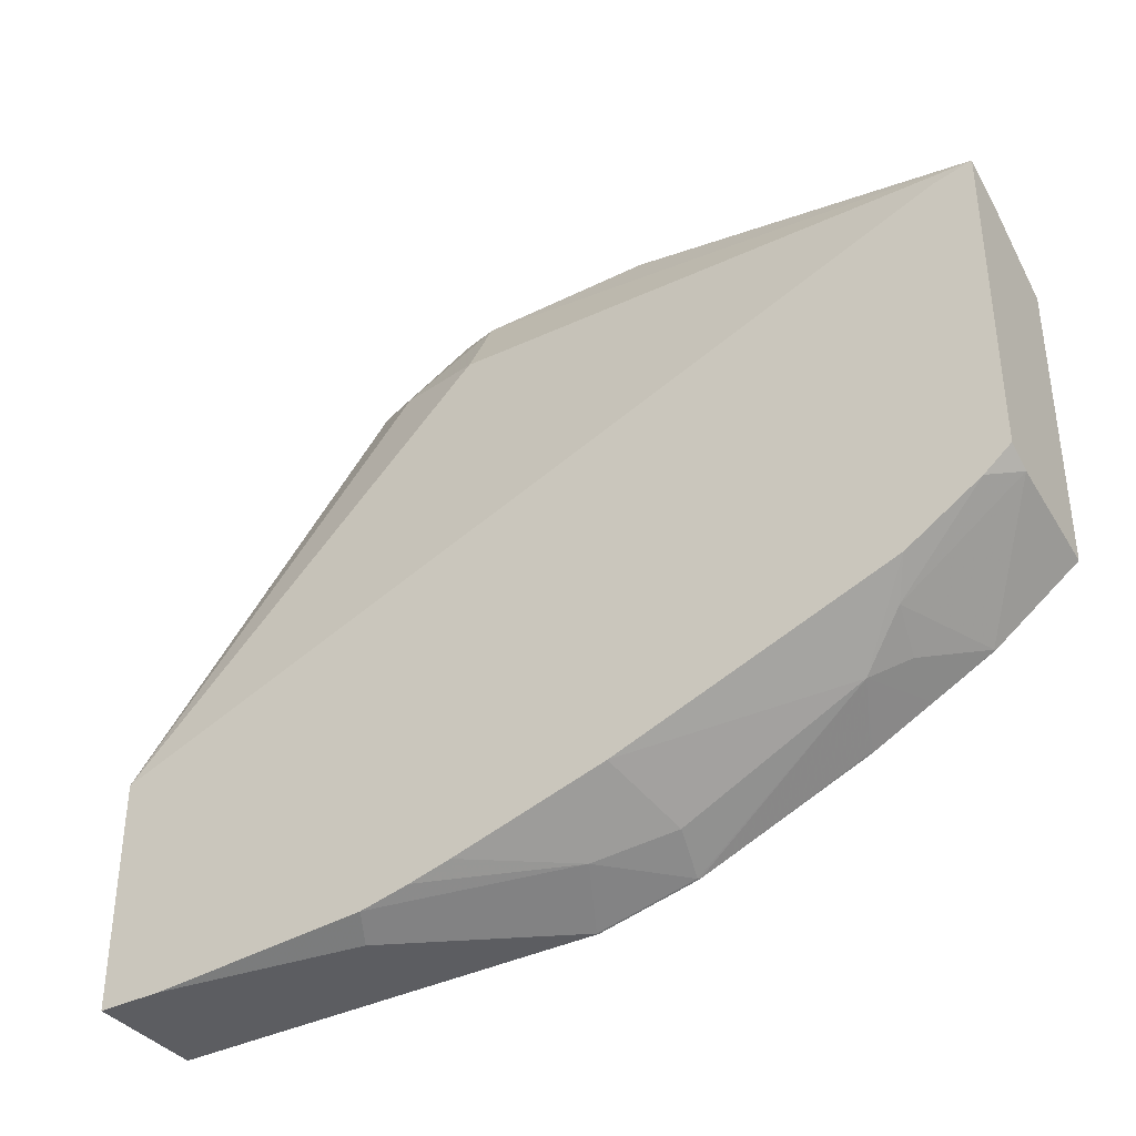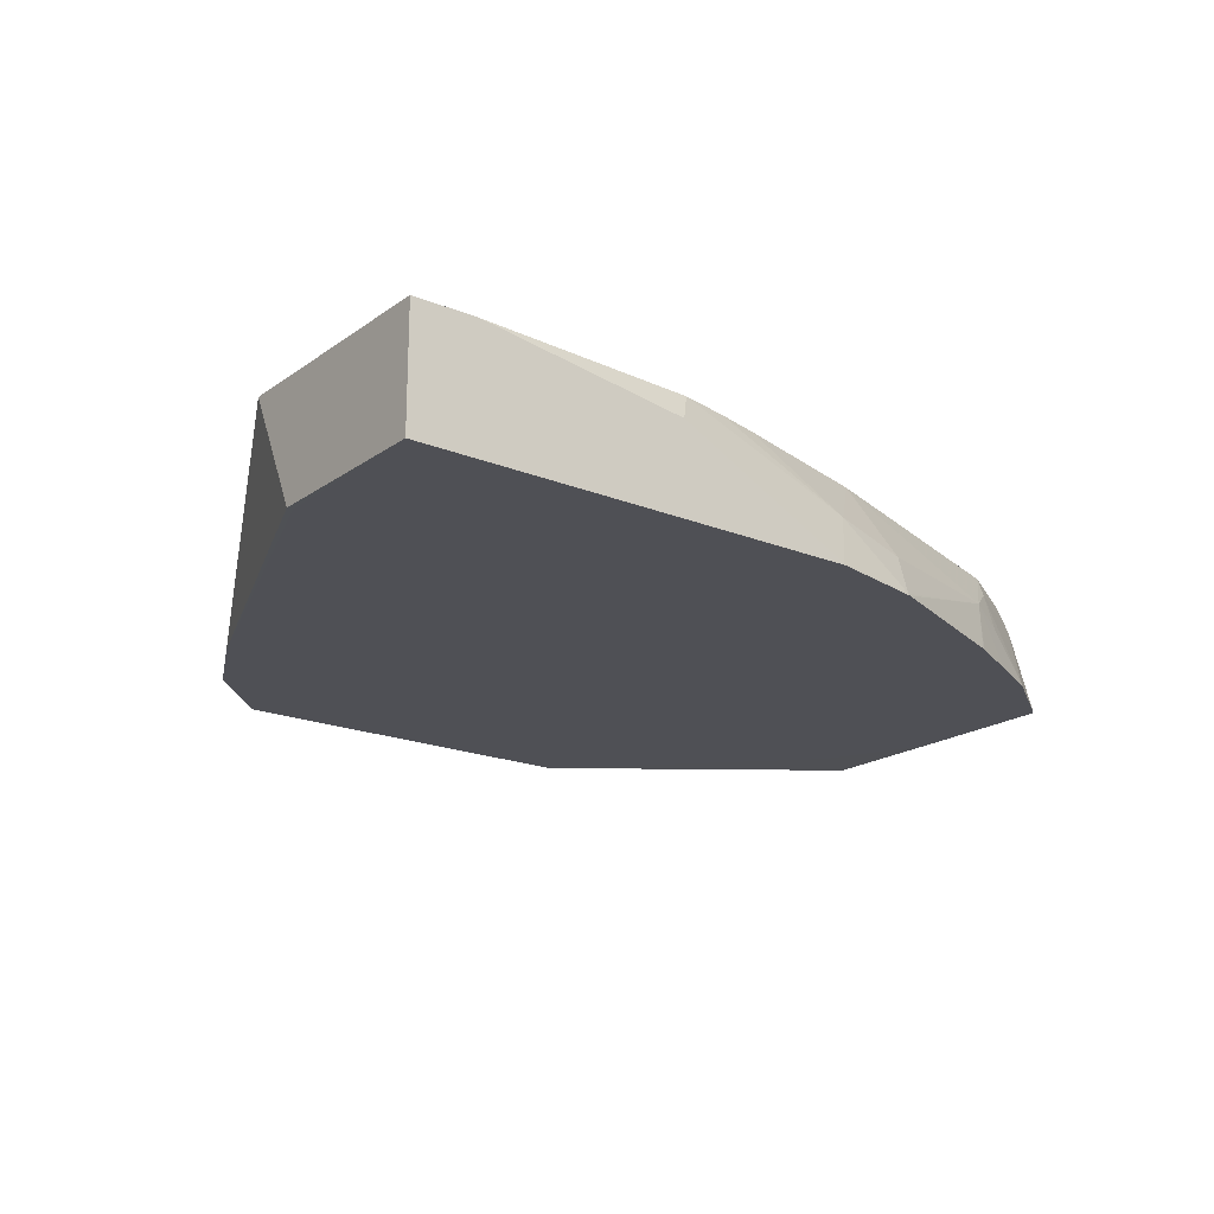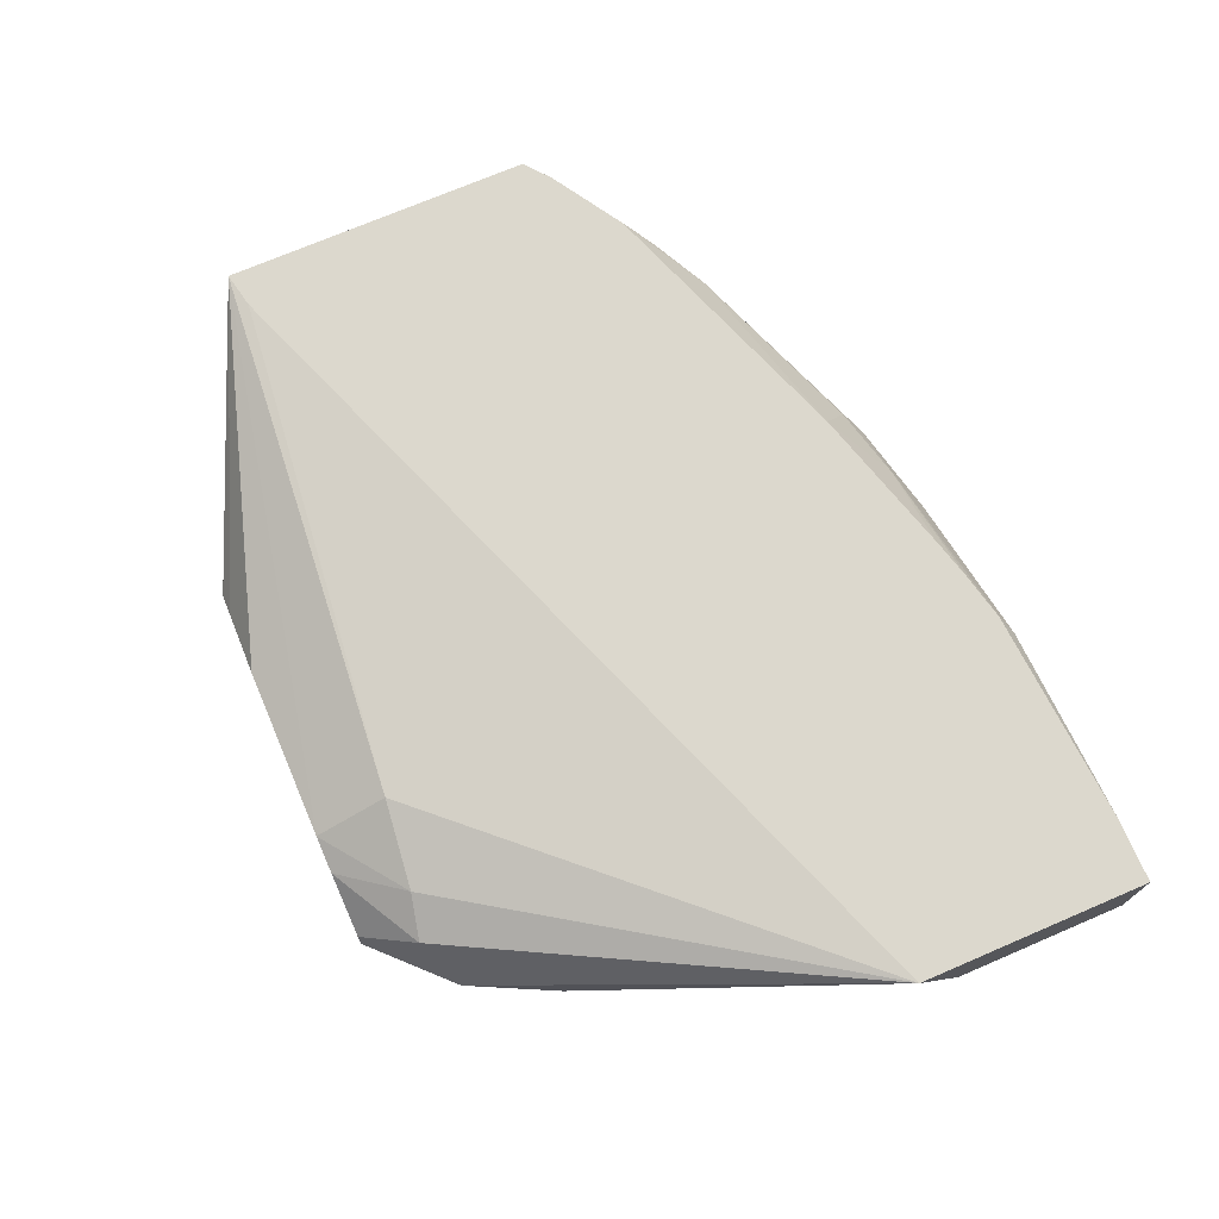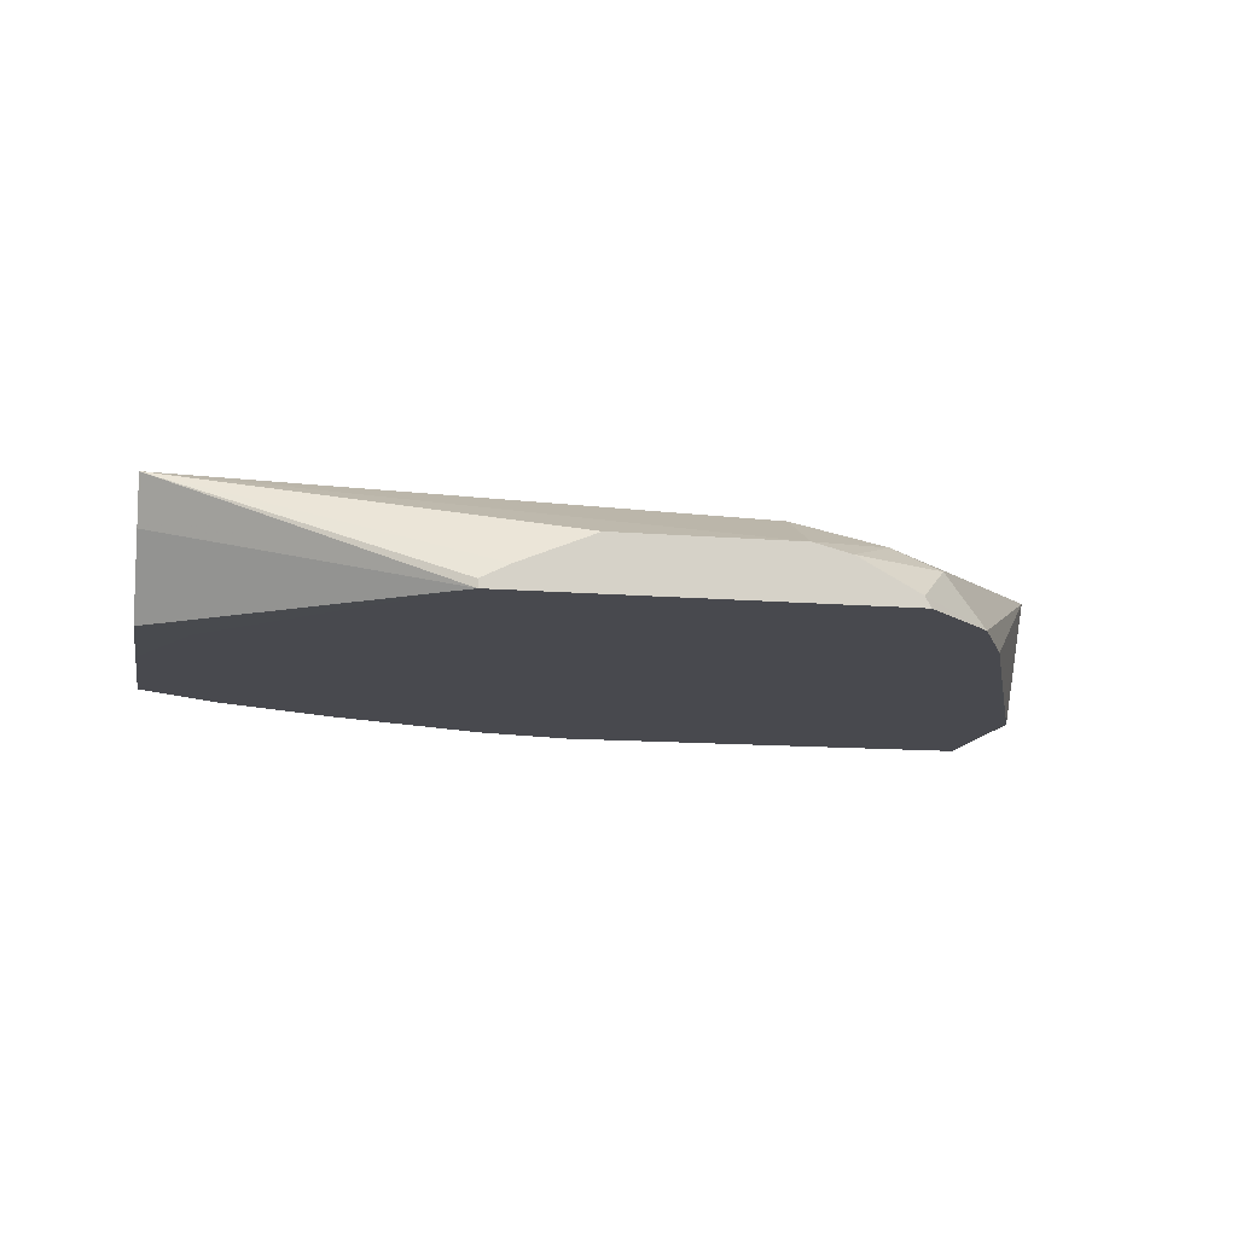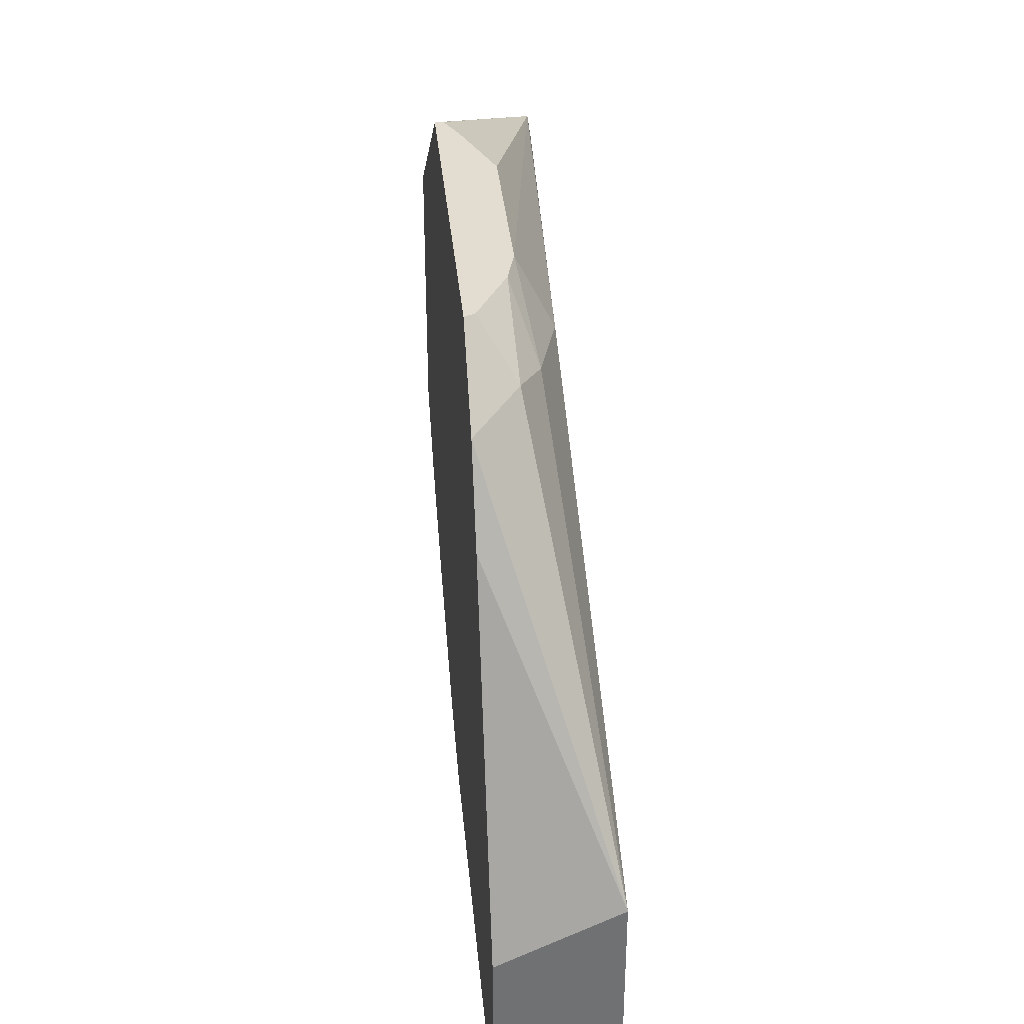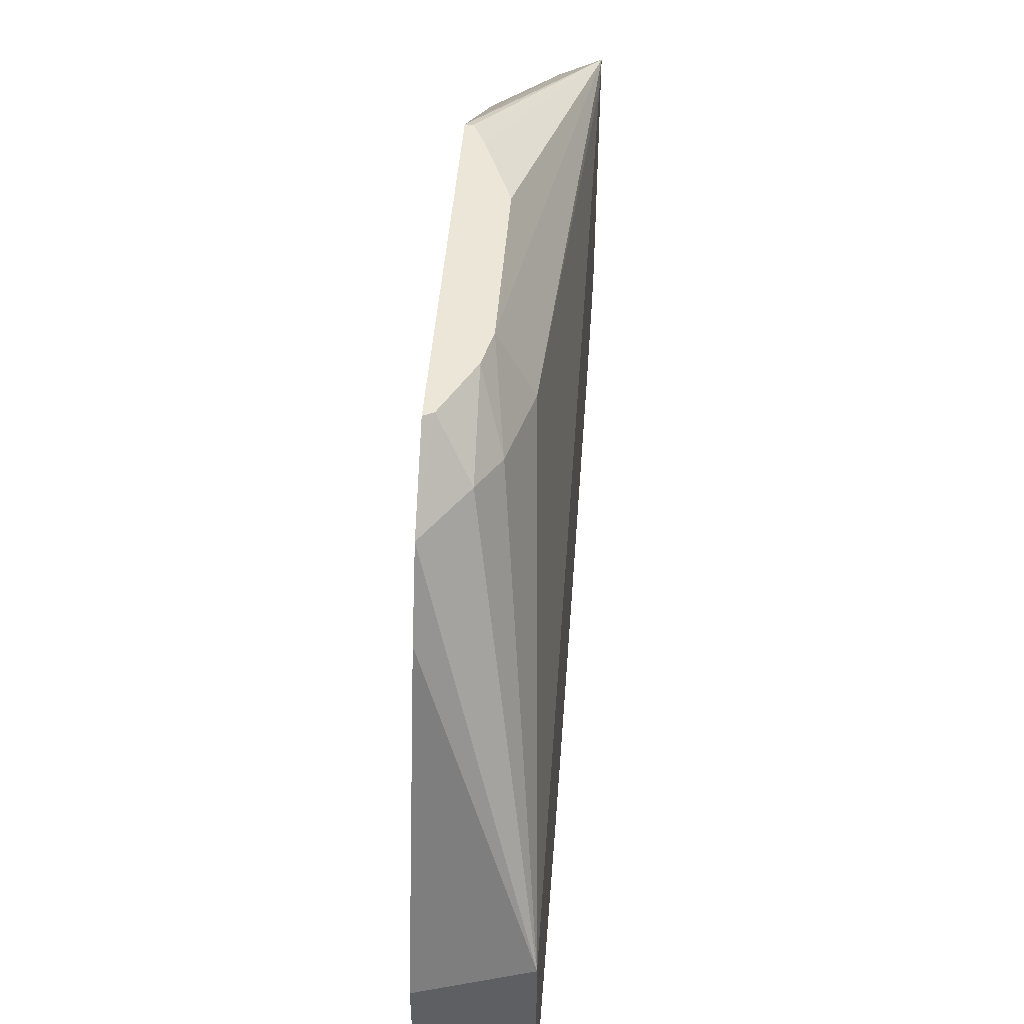
<metadata>
{"format":"obj","ext":"obj","renderer":"f3d","projection":"perspective","resolution":1024,"background":"white","views":[{"elev":-37.1,"azim":32.7,"up":"+Y"},{"elev":-19.3,"azim":-37.5,"up":"+Z"},{"elev":72.4,"azim":-113.2,"up":"+Z"},{"elev":-12.7,"azim":169.1,"up":"+Z"},{"elev":35.3,"azim":-95.3,"up":"+Y"},{"elev":49.1,"azim":-85.4,"up":"+Y"}]}
</metadata>
<code>
v 0.03857 -0.4945 0.4258
v 0.03857 -0.3846 0.4258
v 0.03857 -0.4945 0.3701
v 0.06874 -0.4945 0.4258
v 0.2061 -0.206 0.412
v 0.1648 -0.2009 0.4017
v 0.1442 -0.1957 0.3914
v 0.1229 -0.2057 0.3701
v 0.1027 -0.2465 0.3701
v 0.03857 -0.412 0.3702
v 0.4464 -0.2335 0.4258
v 0.03857 -0.4891 0.3701
v 0.248 -0.4945 0.3701
v 0.1648 -0.4945 0.412
v 0.1717 -0.4876 0.4258
v 0.2061 -0.1712 0.3946
v 0.4637 -0.23 0.4258
v 0.1888 -0.1712 0.3903
v 0.1606 -0.1712 0.3751
v 0.1584 -0.1712 0.3708
v 0.1581 -0.1712 0.3702
v 0.1581 -0.1712 0.3701
v 0.04124 -0.412 0.3701
v 0.2935 -0.4843 0.3701
v 0.2472 -0.4945 0.3708
v 0.2609 -0.4807 0.3983
v 0.1949 -0.4824 0.4258
v 0.2884 -0.1712 0.3946
v 0.4637 -0.3791 0.4258
v 0.4637 -0.2368 0.412
v 0.336 -0.1712 0.3701
v 0.336 -0.1712 0.374
v 0.3232 -0.1712 0.3804
v 0.2943 -0.4841 0.3701
v 0.2936 -0.4841 0.3708
v 0.2987 -0.4738 0.3914
v 0.2867 -0.4567 0.4258
v 0.2146 -0.4773 0.4258
v 0.4637 -0.3855 0.4149
v 0.451 -0.3891 0.4258
v 0.4637 -0.2403 0.4051
v 0.4637 -0.2628 0.3702
v 0.3713 -0.2056 0.3701
v 0.3716 -0.4531 0.3701
v 0.3708 -0.4532 0.3708
v 0.3846 -0.4395 0.3983
v 0.4163 -0.4103 0.4258
v 0.4637 -0.3985 0.3701
v 0.4069 -0.4223 0.412
v 0.4258 -0.4258 0.3708
v 0.4261 -0.4257 0.3701
v 0.4637 -0.3246 0.3701
v 0.4403 -0.2745 0.3701
v 0.3986 -0.4396 0.3701
v 0.4017 -0.4326 0.3914
v 0.4256 -0.426 0.3701
f 17 41 30
f 17 30 31
f 17 31 32
f 17 32 33
f 24 35 25
f 24 34 35
f 25 35 26
f 26 36 37
f 17 42 41
f 26 35 36
f 17 33 28
f 17 52 42
f 16 31 22
f 17 39 48
f 17 29 39
f 16 19 18
f 16 20 19
f 16 21 20
f 16 22 21
f 16 32 31
f 16 33 32
f 16 28 33
f 26 37 38
f 16 17 28
f 17 48 52
f 26 38 27
f 44 46 45
f 30 41 31
f 15 26 27
f 50 56 51
f 50 54 56
f 50 55 54
f 49 55 50
f 46 49 47
f 46 55 49
f 46 54 55
f 44 54 46
f 42 53 43
f 42 52 53
f 29 40 39
f 40 47 49
f 39 50 51
f 39 49 50
f 39 40 49
f 37 46 47
f 36 46 37
f 35 46 36
f 34 46 35
f 34 45 46
f 34 44 45
f 31 42 43
f 31 41 42
f 39 51 48
f 15 25 26
f 3 56 54
f 13 24 25
f 3 12 23
f 2 11 5
f 2 9 10
f 2 8 9
f 2 7 8
f 2 6 7
f 2 5 6
f 1 11 2
f 1 17 11
f 1 29 17
f 1 40 29
f 3 23 9
f 1 47 40
f 1 38 37
f 1 27 38
f 1 15 27
f 1 4 15
f 1 14 4
f 1 25 14
f 14 25 15
f 1 3 13
f 1 12 3
f 1 10 12
f 1 2 10
f 1 37 47
f 3 9 8
f 1 13 25
f 3 22 31
f 3 8 22
f 10 23 12
f 9 23 10
f 8 20 21
f 8 19 20
f 7 19 8
f 7 18 19
f 6 18 7
f 6 16 18
f 5 17 16
f 5 11 17
f 5 16 6
f 8 21 22
f 3 24 13
f 4 14 15
f 3 43 53
f 3 52 48
f 3 48 51
f 3 53 52
f 3 54 44
f 3 44 34
f 3 34 24
f 3 51 56
f 3 31 43

</code>
